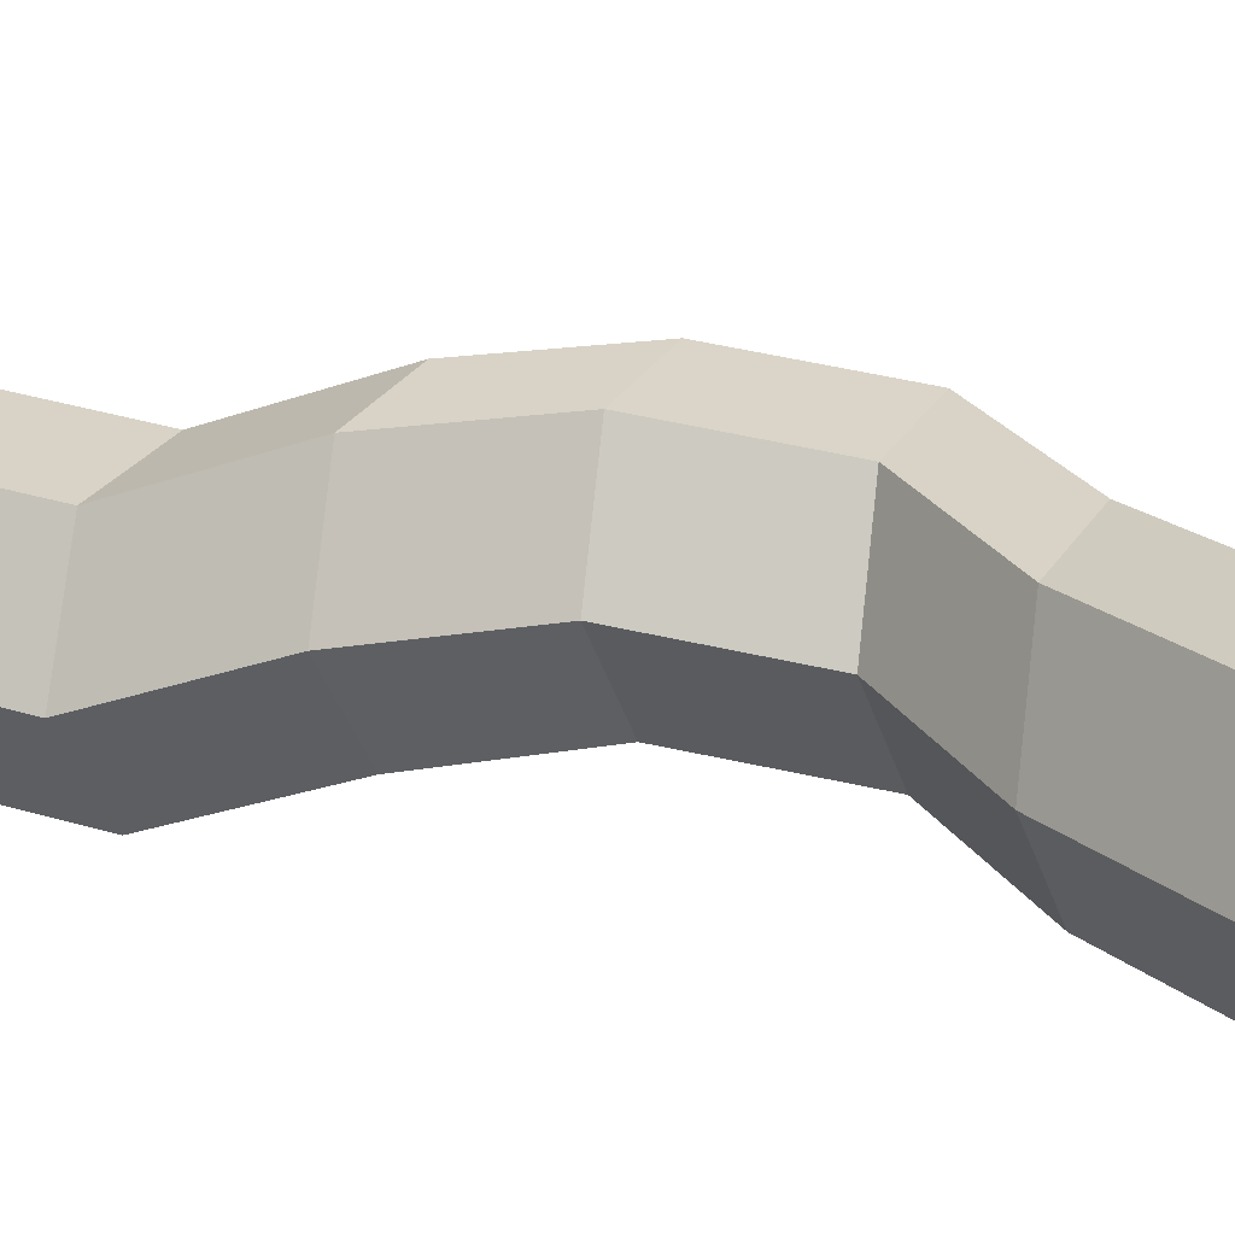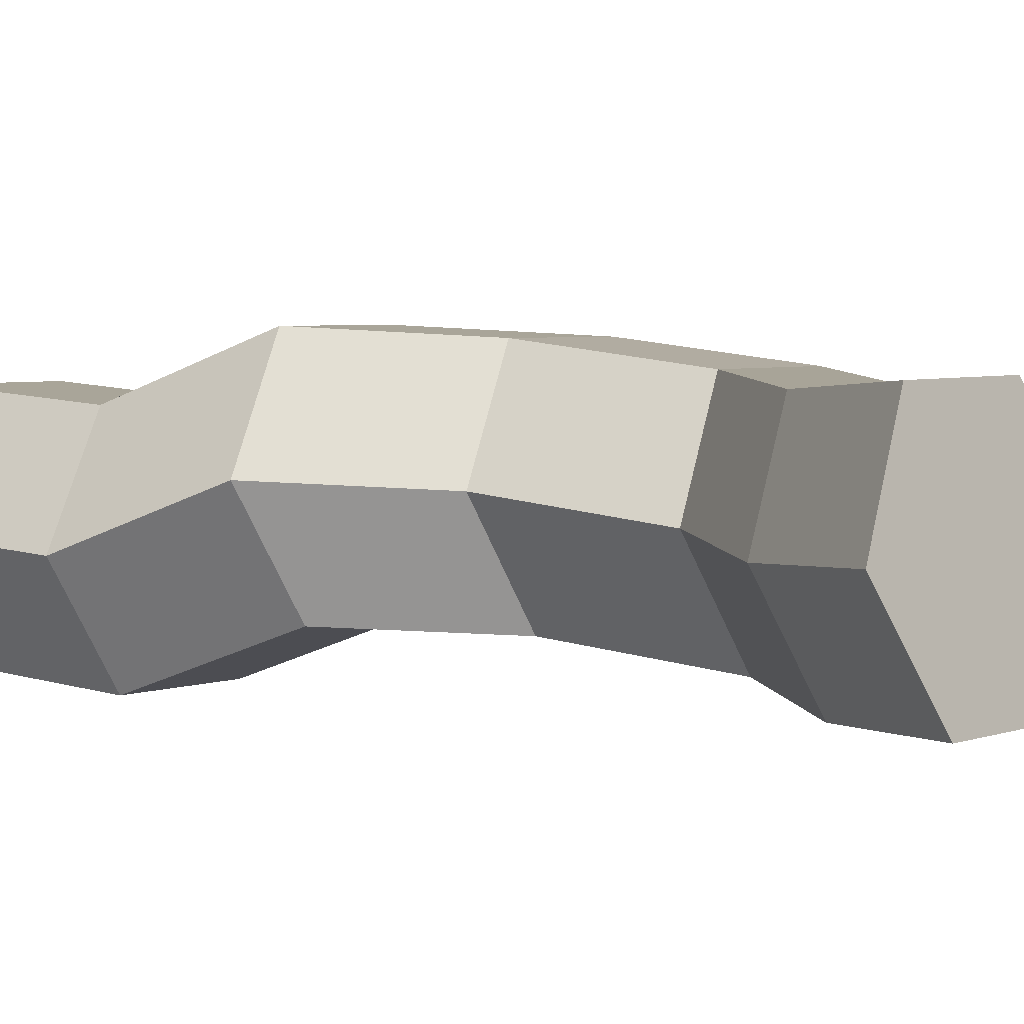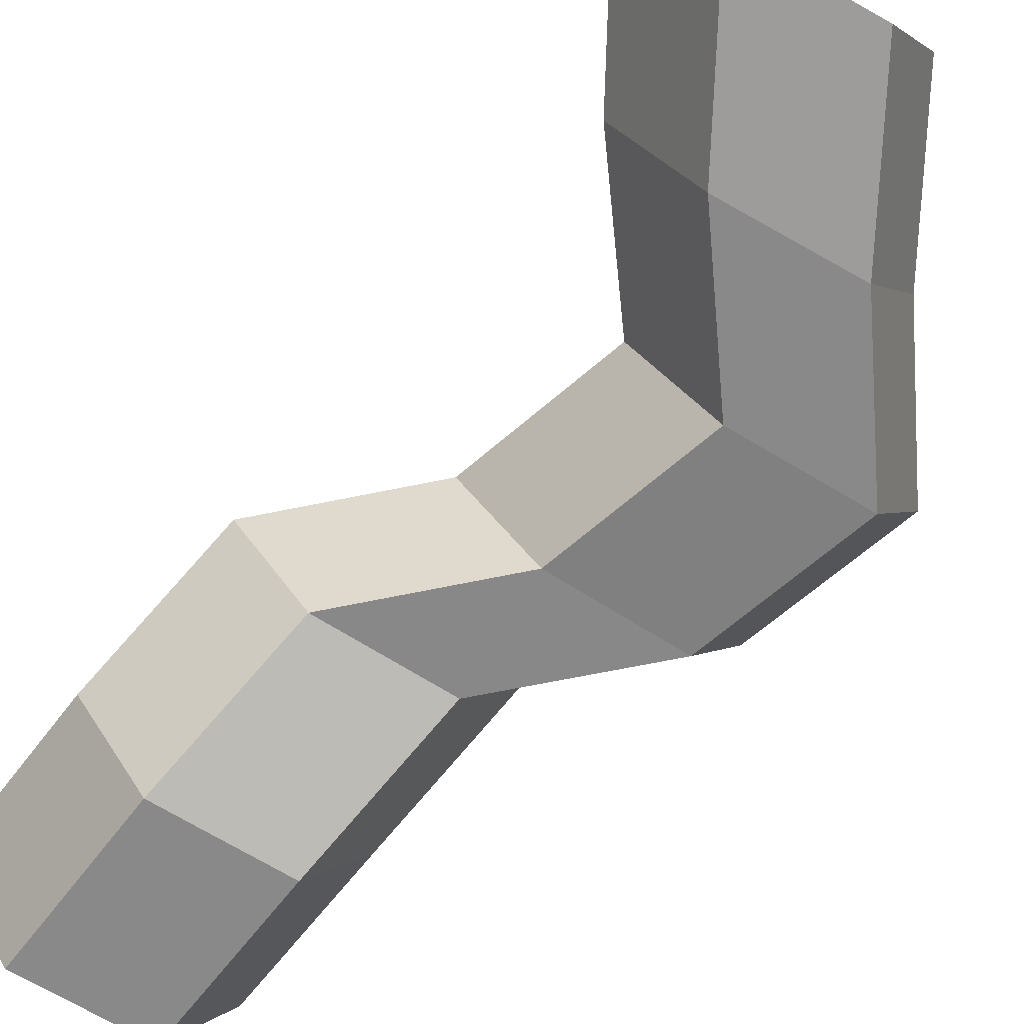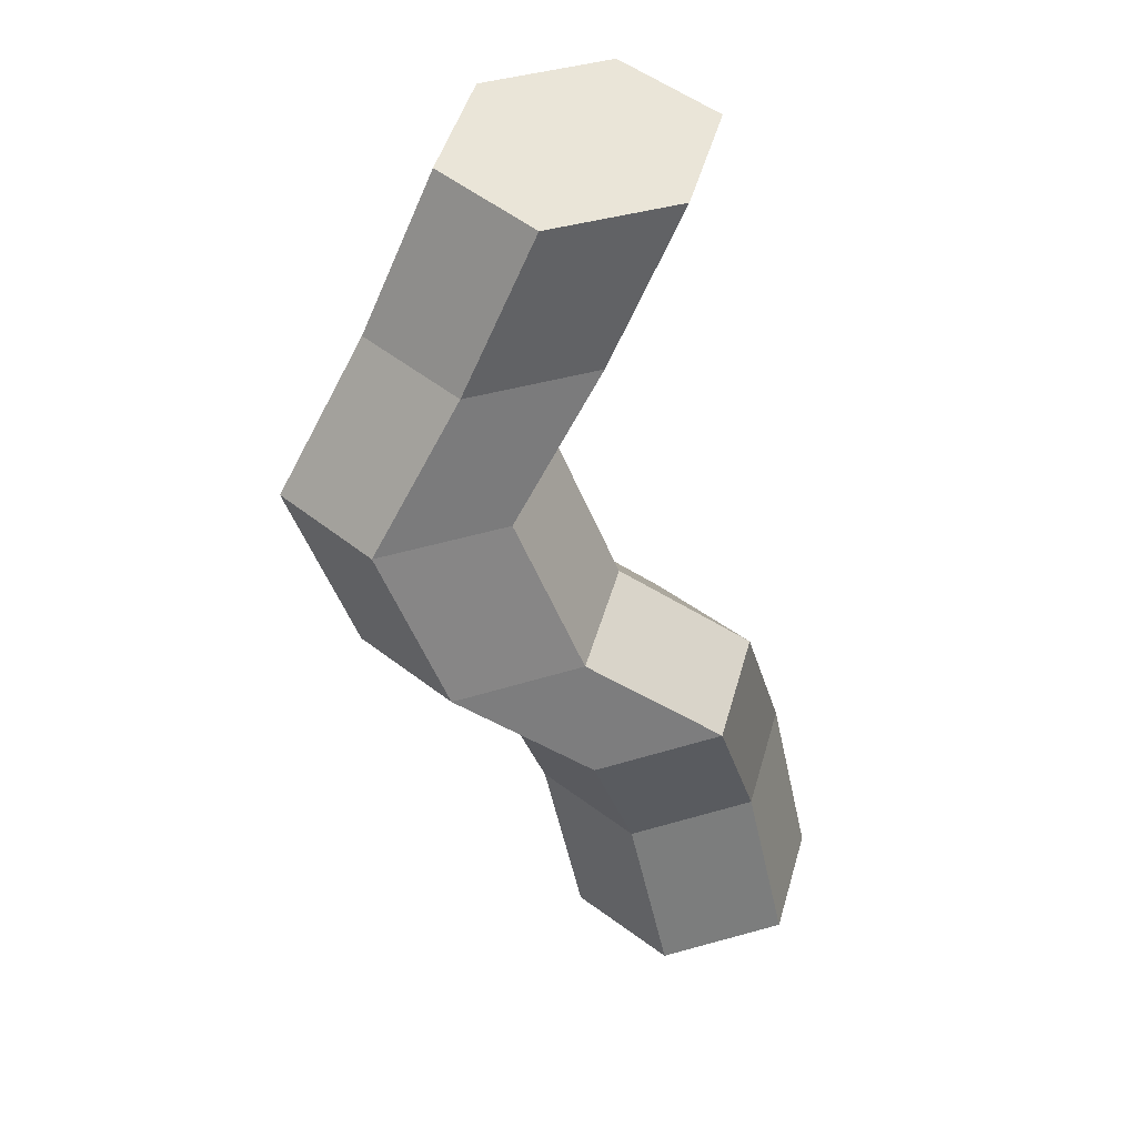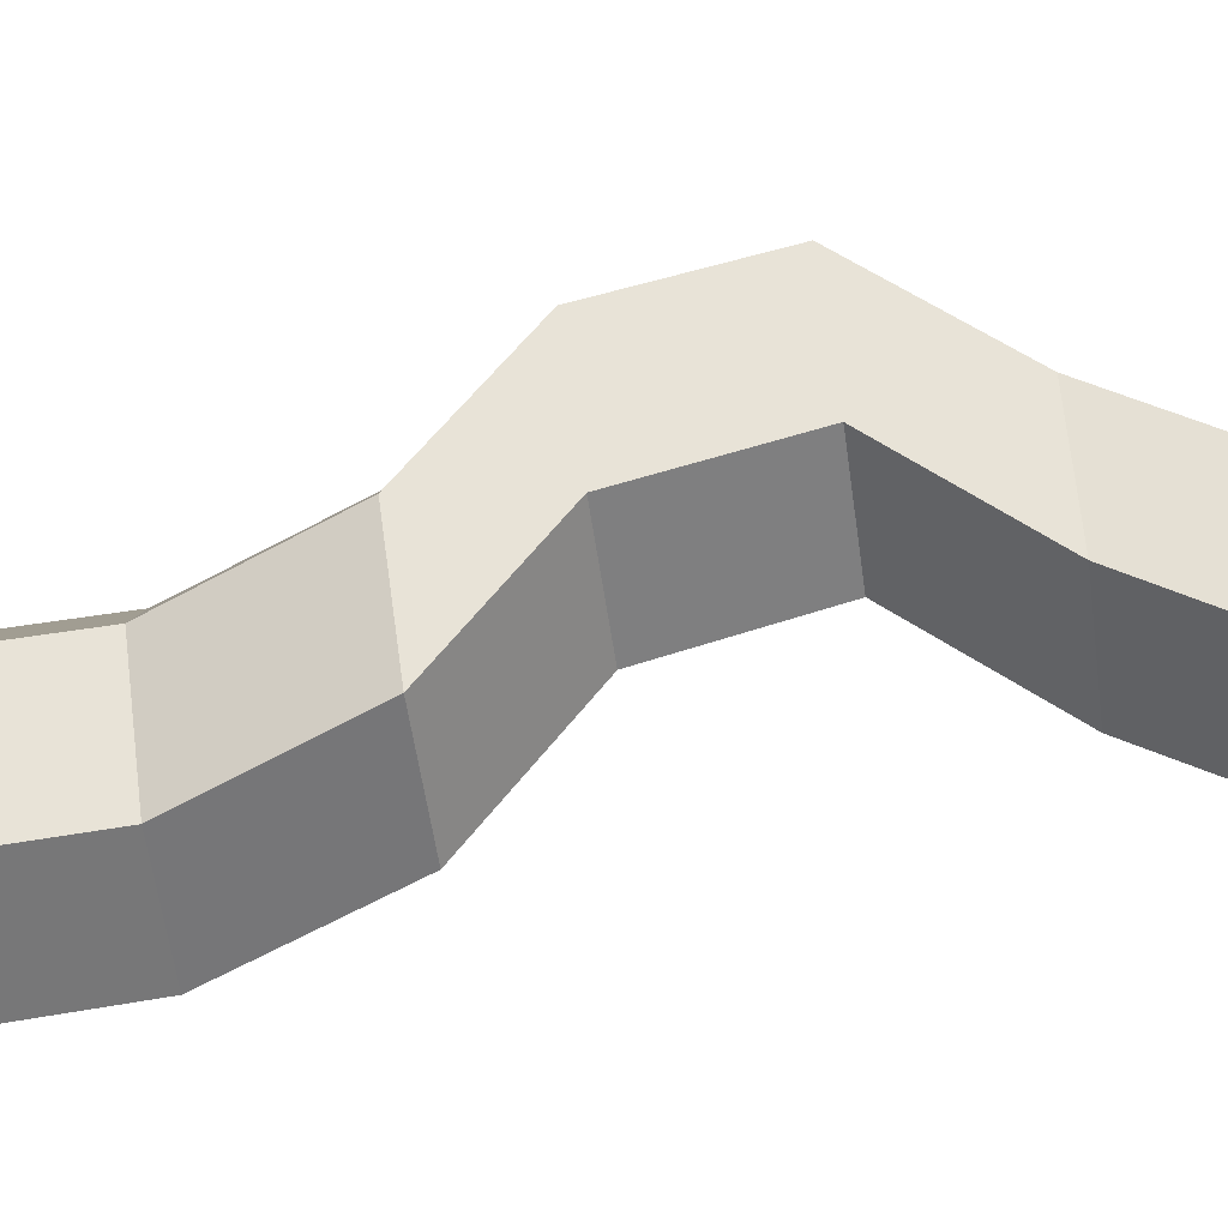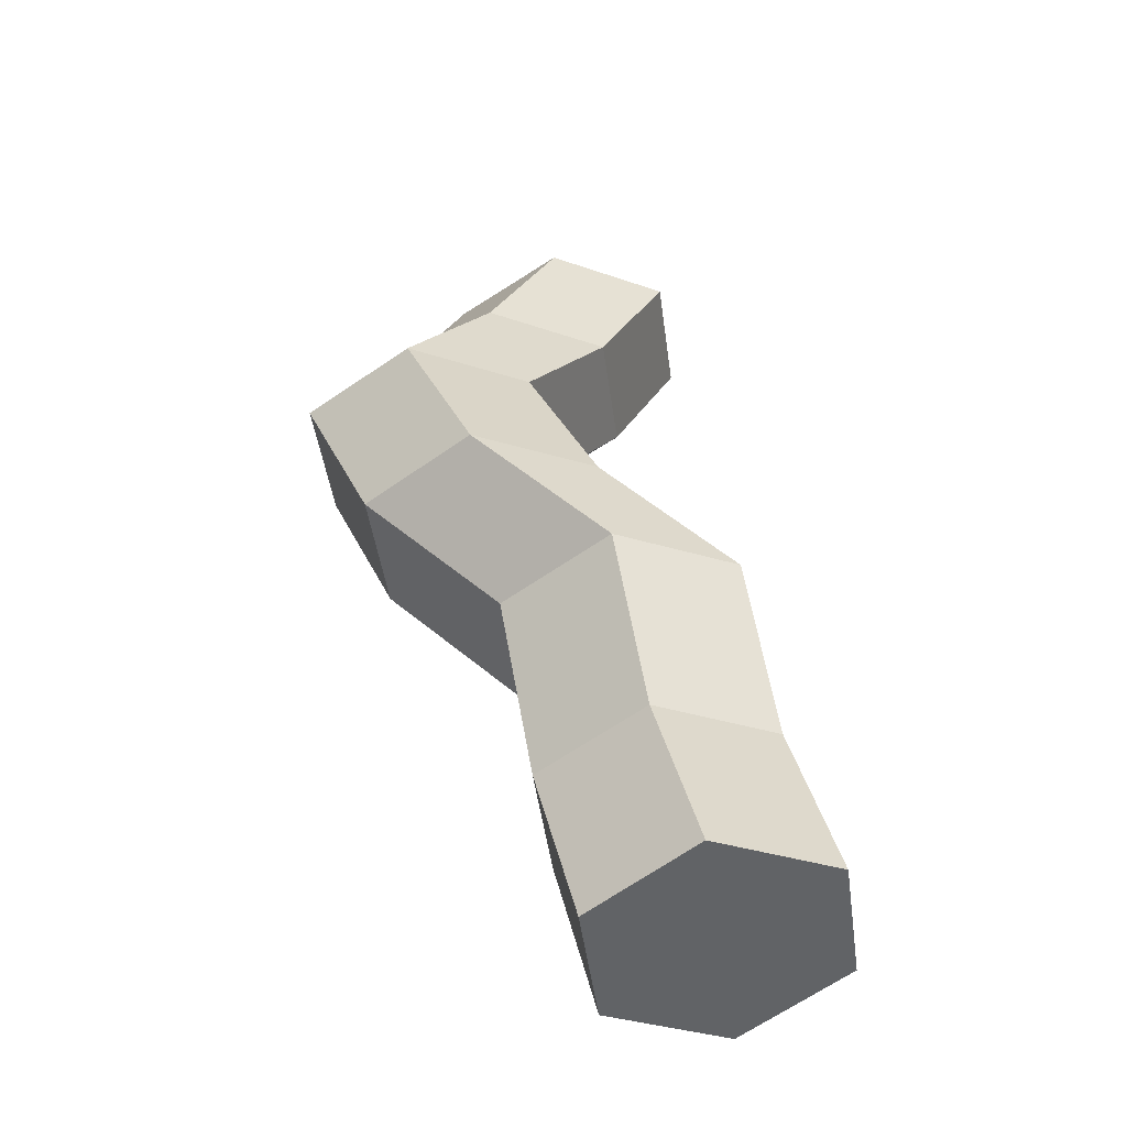
<metadata>
{"format":"obj","ext":"obj","renderer":"f3d","projection":"perspective","resolution":1024,"background":"white","views":[{"elev":23.2,"azim":119.9,"up":"+Z"},{"elev":1.3,"azim":136.7,"up":"+Z"},{"elev":-69.1,"azim":154.5,"up":"+Z"},{"elev":37.7,"azim":-12.0,"up":"+Y"},{"elev":61.8,"azim":89.3,"up":"+Z"},{"elev":-53.2,"azim":-19.6,"up":"+Y"}]}
</metadata>
<code>
v -0.3942 -0.958 2.51
v -0.4081 -0.9598 2.537
v -0.4164 -0.9188 2.533
v -0.4027 -0.9158 2.506
v -0.4081 -0.9598 2.537
v -0.3922 -0.9583 2.562
v -0.4004 -0.9183 2.558
v -0.4164 -0.9188 2.533
v -0.3922 -0.9583 2.562
v -0.3624 -0.9549 2.561
v -0.3706 -0.9147 2.557
v -0.4004 -0.9183 2.558
v -0.3624 -0.9549 2.561
v -0.3485 -0.953 2.535
v -0.3569 -0.9116 2.531
v -0.3706 -0.9147 2.557
v -0.3485 -0.953 2.535
v -0.3644 -0.9545 2.509
v -0.3729 -0.9121 2.505
v -0.3569 -0.9116 2.531
v -0.3644 -0.9545 2.509
v -0.3942 -0.958 2.51
v -0.4027 -0.9158 2.506
v -0.3729 -0.9121 2.505
v -0.3644 -0.9545 2.509
v -0.3485 -0.953 2.535
v -0.3624 -0.9549 2.561
v -0.3922 -0.9583 2.562
v -0.4081 -0.9598 2.537
v -0.3942 -0.958 2.51
v -0.4248 -0.7446 2.509
v -0.4384 -0.7491 2.535
v -0.4221 -0.7515 2.56
v -0.3922 -0.7495 2.559
v -0.3786 -0.745 2.533
v -0.3949 -0.7426 2.508
v -0.3854 -0.8753 2.519
v -0.3694 -0.8753 2.544
v -0.3569 -0.9116 2.531
v -0.3729 -0.9121 2.505
v -0.3694 -0.8753 2.544
v -0.383 -0.8792 2.57
v -0.3706 -0.9147 2.557
v -0.3569 -0.9116 2.531
v -0.383 -0.8792 2.57
v -0.4127 -0.8831 2.572
v -0.4004 -0.9183 2.558
v -0.3706 -0.9147 2.557
v -0.4127 -0.8831 2.572
v -0.4288 -0.8831 2.546
v -0.4164 -0.9188 2.533
v -0.4004 -0.9183 2.558
v -0.4288 -0.8831 2.546
v -0.4152 -0.8792 2.52
v -0.4027 -0.9158 2.506
v -0.4164 -0.9188 2.533
v -0.4152 -0.8792 2.52
v -0.3854 -0.8753 2.519
v -0.3729 -0.9121 2.505
v -0.4027 -0.9158 2.506
v -0.4168 -0.8507 2.517
v -0.4007 -0.8508 2.542
v -0.3694 -0.8753 2.544
v -0.3854 -0.8753 2.519
v -0.4007 -0.8508 2.542
v -0.4143 -0.8549 2.568
v -0.383 -0.8792 2.57
v -0.3694 -0.8753 2.544
v -0.4143 -0.8549 2.568
v -0.4441 -0.8588 2.57
v -0.4127 -0.8831 2.572
v -0.383 -0.8792 2.57
v -0.4441 -0.8588 2.57
v -0.4602 -0.8586 2.544
v -0.4288 -0.8831 2.546
v -0.4127 -0.8831 2.572
v -0.4602 -0.8586 2.544
v -0.4465 -0.8546 2.518
v -0.4152 -0.8792 2.52
v -0.4288 -0.8831 2.546
v -0.4465 -0.8546 2.518
v -0.4168 -0.8507 2.517
v -0.3854 -0.8753 2.519
v -0.4152 -0.8792 2.52
v -0.4313 -0.8137 2.511
v -0.4151 -0.8147 2.536
v -0.4007 -0.8508 2.542
v -0.4168 -0.8507 2.517
v -0.4151 -0.8147 2.536
v -0.4287 -0.8189 2.563
v -0.4143 -0.8549 2.568
v -0.4007 -0.8508 2.542
v -0.4287 -0.8189 2.563
v -0.4585 -0.8221 2.564
v -0.4441 -0.8588 2.57
v -0.4143 -0.8549 2.568
v -0.4585 -0.8221 2.564
v -0.4747 -0.821 2.539
v -0.4602 -0.8586 2.544
v -0.4441 -0.8588 2.57
v -0.4747 -0.821 2.539
v -0.4611 -0.8169 2.512
v -0.4465 -0.8546 2.518
v -0.4602 -0.8586 2.544
v -0.4611 -0.8169 2.512
v -0.4313 -0.8137 2.511
v -0.4168 -0.8507 2.517
v -0.4465 -0.8546 2.518
v -0.4111 -0.7798 2.507
v -0.3948 -0.7815 2.532
v -0.4151 -0.8147 2.536
v -0.4313 -0.8137 2.511
v -0.3948 -0.7815 2.532
v -0.4084 -0.7856 2.559
v -0.4287 -0.8189 2.563
v -0.4151 -0.8147 2.536
v -0.4084 -0.7856 2.559
v -0.4383 -0.788 2.56
v -0.4585 -0.8221 2.564
v -0.4287 -0.8189 2.563
v -0.4383 -0.788 2.56
v -0.4546 -0.7863 2.535
v -0.4747 -0.821 2.539
v -0.4585 -0.8221 2.564
v -0.4546 -0.7863 2.535
v -0.441 -0.7822 2.508
v -0.4611 -0.8169 2.512
v -0.4747 -0.821 2.539
v -0.441 -0.7822 2.508
v -0.4111 -0.7798 2.507
v -0.4313 -0.8137 2.511
v -0.4611 -0.8169 2.512
v -0.3949 -0.7426 2.508
v -0.3786 -0.745 2.533
v -0.3948 -0.7815 2.532
v -0.4111 -0.7798 2.507
v -0.3786 -0.745 2.533
v -0.3922 -0.7495 2.559
v -0.4084 -0.7856 2.559
v -0.3948 -0.7815 2.532
v -0.3922 -0.7495 2.559
v -0.4221 -0.7515 2.56
v -0.4383 -0.788 2.56
v -0.4084 -0.7856 2.559
v -0.4221 -0.7515 2.56
v -0.4384 -0.7491 2.535
v -0.4546 -0.7863 2.535
v -0.4383 -0.788 2.56
v -0.4384 -0.7491 2.535
v -0.4248 -0.7446 2.509
v -0.441 -0.7822 2.508
v -0.4546 -0.7863 2.535
v -0.4248 -0.7446 2.509
v -0.3949 -0.7426 2.508
v -0.4111 -0.7798 2.507
v -0.441 -0.7822 2.508
f 1 2 3
f 1 3 4
f 5 6 7
f 5 7 8
f 9 10 11
f 9 11 12
f 13 14 15
f 13 15 16
f 17 18 19
f 17 19 20
f 21 22 23
f 21 23 24
f 25 26 27
f 25 27 28
f 25 28 29
f 25 29 30
f 31 32 33
f 31 33 34
f 31 34 35
f 31 35 36
f 37 38 39
f 37 39 40
f 41 42 43
f 41 43 44
f 45 46 47
f 45 47 48
f 49 50 51
f 49 51 52
f 53 54 55
f 53 55 56
f 57 58 59
f 57 59 60
f 61 62 63
f 61 63 64
f 65 66 67
f 65 67 68
f 69 70 71
f 69 71 72
f 73 74 75
f 73 75 76
f 77 78 79
f 77 79 80
f 81 82 83
f 81 83 84
f 85 86 87
f 85 87 88
f 89 90 91
f 89 91 92
f 93 94 95
f 93 95 96
f 97 98 99
f 97 99 100
f 101 102 103
f 101 103 104
f 105 106 107
f 105 107 108
f 109 110 111
f 109 111 112
f 113 114 115
f 113 115 116
f 117 118 119
f 117 119 120
f 121 122 123
f 121 123 124
f 125 126 127
f 125 127 128
f 129 130 131
f 129 131 132
f 133 134 135
f 133 135 136
f 137 138 139
f 137 139 140
f 141 142 143
f 141 143 144
f 145 146 147
f 145 147 148
f 149 150 151
f 149 151 152
f 153 154 155
f 153 155 156

</code>
